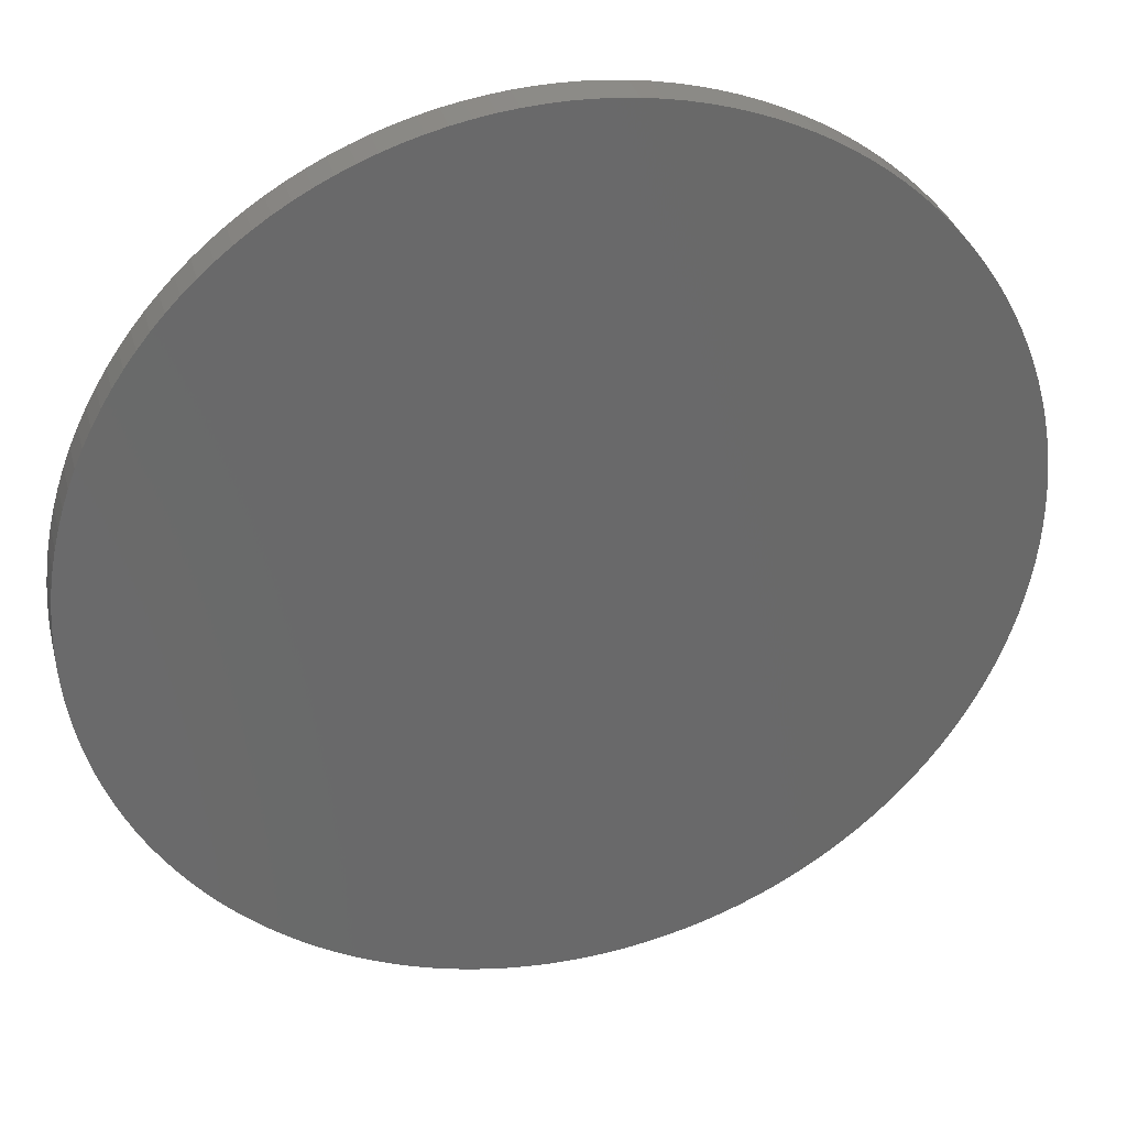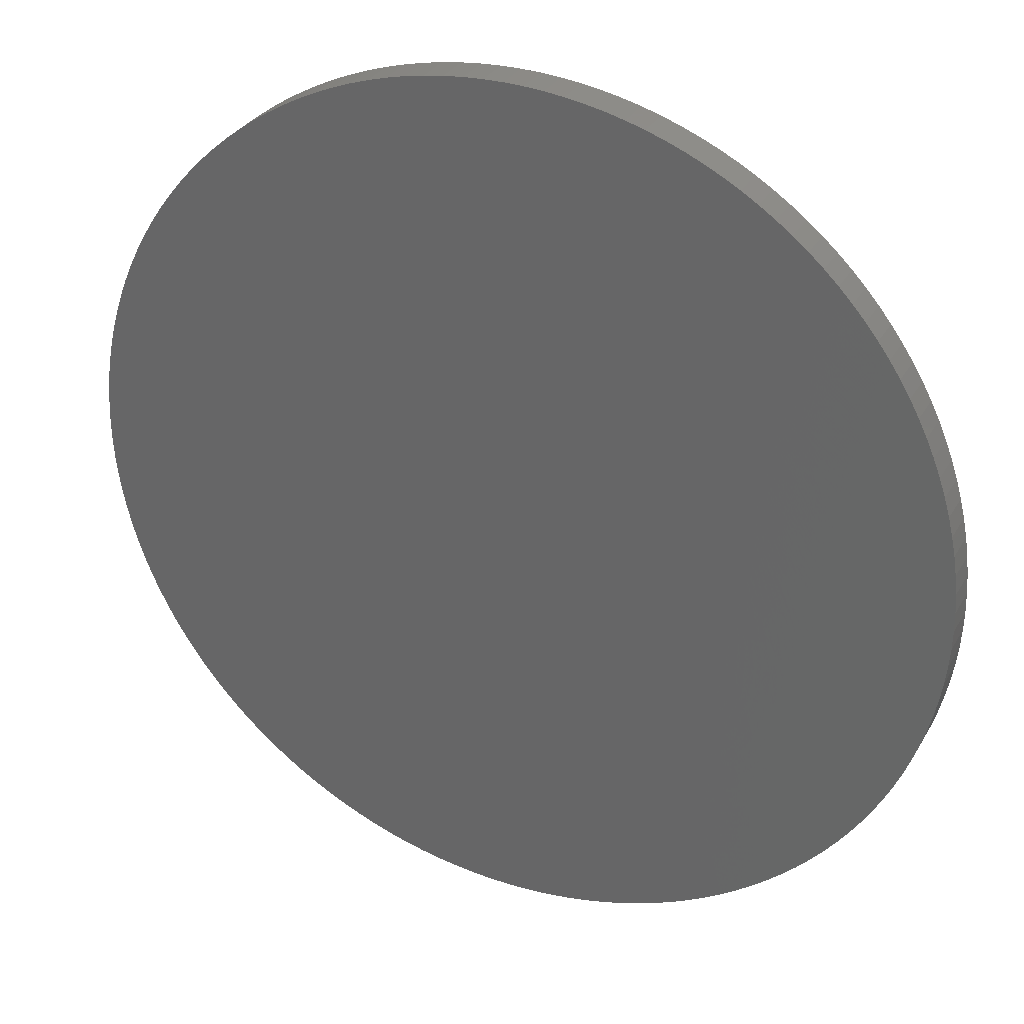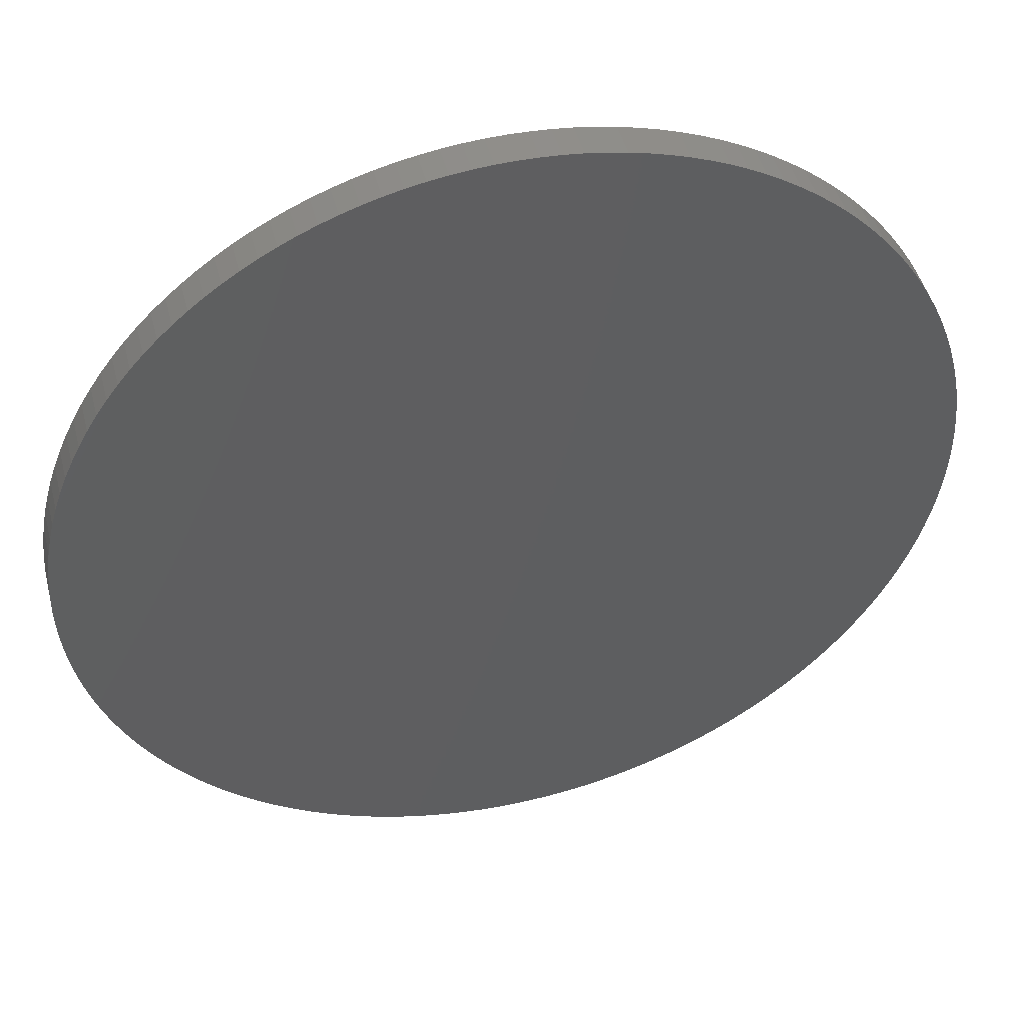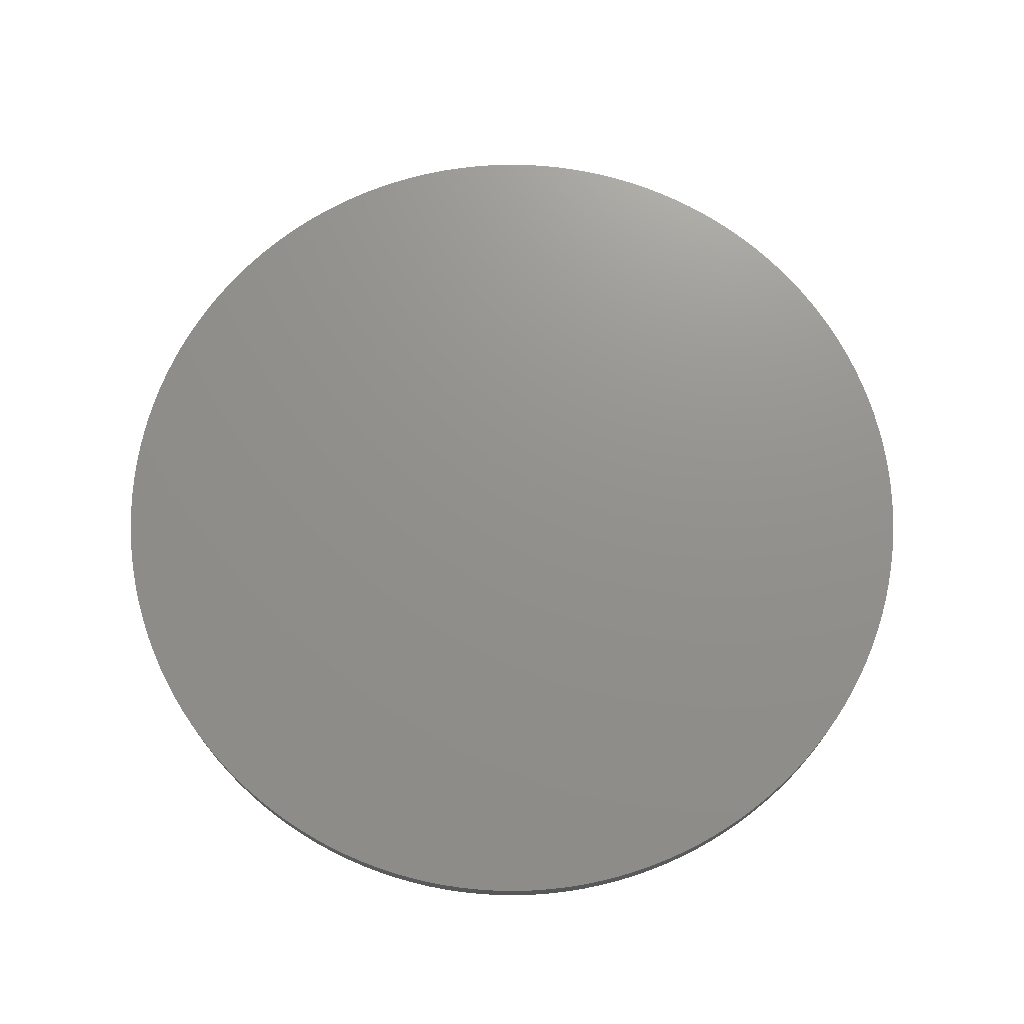
<metadata>
{"format":"stl","ext":"stl","renderer":"f3d","projection":"perspective","resolution":1024,"background":"white","views":[{"elev":33.5,"azim":165.6,"up":"+Y"},{"elev":31.2,"azim":-154.7,"up":"+Y"},{"elev":46.9,"azim":165.7,"up":"+Y"},{"elev":72.1,"azim":44.4,"up":"+Z"}]}
</metadata>
<code>
# stl→obj: 288 verts, 572 faces
v 0.01843 0.01689 0.19
v 0.0231 0.009567 0.19
v 0.01768 0.01768 0.19
v 0.0231 0.009567 0.192
v 0.02349 0.008551 0.19
v 0.02349 0.008551 0.192
v 0.02266 0.01056 0.192
v 0.02266 0.01056 0.19
v 0.02218 0.01154 0.192
v 0.02218 0.01154 0.19
v 0.02165 0.0125 0.192
v 0.02165 0.0125 0.19
v 0.02108 0.01343 0.192
v 0.02108 0.01343 0.19
v 0.02048 0.01434 0.192
v 0.02048 0.01434 0.19
v 0.01983 0.01522 0.192
v 0.01983 0.01522 0.19
v 0.01915 0.01607 0.192
v 0.01915 0.01607 0.19
v 0.008551 0.02349 0.19
v 0.007518 0.02384 0.19
v 0.007518 0.02384 0.192
v 0.00647 0.02415 0.19
v 0.00647 0.02415 0.192
v 0.005411 0.02441 0.19
v 0.005411 0.02441 0.192
v 0.004341 0.02462 0.19
v 0.004341 0.02462 0.192
v 0.003263 0.02479 0.19
v 0.003263 0.02479 0.192
v 0.002179 0.02491 0.19
v 0.002179 0.02491 0.192
v 0.00109 0.02498 0.19
v 0.00109 0.02498 0.192
v 1.552e-16 0.025 0.19
v 1.552e-16 0.025 0.192
v 0.01689 0.01843 0.19
v 0.01607 0.01915 0.19
v 0.01607 0.01915 0.192
v 0.01522 0.01983 0.19
v 0.01522 0.01983 0.192
v 0.01843 0.01689 0.192
v 0.008551 0.02349 0.192
v 0.009567 0.0231 0.192
v 0.01056 0.02266 0.192
v 0.01154 0.02218 0.192
v 0.0125 0.02165 0.192
v 0.01343 0.02108 0.192
v 0.01434 0.02048 0.192
v 0.01689 0.01843 0.192
v 0.01768 0.01768 0.192
v -0.01689 -0.01843 0.19
v -0.01768 -0.01768 0.19
v -0.002179 0.02491 0.19
v -0.01843 -0.01689 0.19
v -0.007518 -0.02384 0.19
v -0.008551 -0.02349 0.19
v -0.01522 -0.01983 0.19
v -0.01434 -0.02048 0.19
v -0.01607 -0.01915 0.19
v -0.01343 -0.02108 0.19
v -0.0125 -0.02165 0.19
v -0.01154 -0.02218 0.19
v -0.009567 -0.0231 0.19
v -0.01056 -0.02266 0.19
v -0.00109 0.02498 0.19
v -0.00647 -0.02415 0.19
v -0.002179 -0.02491 0.19
v -0.00109 -0.02498 0.19
v -0.005411 -0.02441 0.19
v -0.004341 -0.02462 0.19
v -0.003263 -0.02479 0.19
v -0.01983 -0.01522 0.19
v -0.01915 -0.01607 0.19
v -0.02048 -0.01434 0.19
v -0.02349 -0.008551 0.19
v -0.0231 -0.009567 0.19
v -0.02266 -0.01056 0.19
v -0.02218 -0.01154 0.19
v -0.02165 -0.0125 0.19
v -0.02108 -0.01343 0.19
v -0.00109 -0.02498 0.192
v -0.002179 -0.02491 0.192
v -0.02498 -0.00109 0.19
v -0.02491 -0.002179 0.19
v -0.02479 -0.003263 0.19
v -0.02462 -0.004341 0.19
v -0.02441 -0.005411 0.19
v -0.02415 -0.00647 0.19
v -0.02384 -0.007518 0.19
v -0.025 0 0.19
v 0 -0.025 0.19
v 1.552e-16 -0.025 0.192
v -0.02349 -0.008551 0.192
v -0.02384 -0.007518 0.192
v -0.0231 -0.009567 0.192
v -0.02266 -0.01056 0.192
v -0.02218 -0.01154 0.192
v 0.02048 -0.01434 0.19
v 0.01983 -0.01522 0.19
v -0.02165 -0.0125 0.192
v 0.02441 -0.005411 0.192
v 0.02415 -0.00647 0.19
v 0.02441 -0.005411 0.19
v 0.02415 -0.00647 0.192
v 0.00109 -0.02498 0.19
v 0.002179 -0.02491 0.19
v 0.003263 -0.02479 0.19
v 0.004341 -0.02462 0.19
v 0.005411 -0.02441 0.19
v 0.00647 -0.02415 0.19
v 0.007518 -0.02384 0.19
v 0.008551 -0.02349 0.19
v -0.02108 -0.01343 0.192
v 0.02462 -0.004341 0.192
v 0.02462 -0.004341 0.19
v -0.02048 -0.01434 0.192
v 0.02479 -0.003263 0.192
v 0.02479 -0.003263 0.19
v 0.02491 -0.002179 0.192
v 0.02491 -0.002179 0.19
v -0.01983 -0.01522 0.192
v 0.01522 -0.01983 0.19
v 0.01607 -0.01915 0.19
v 0.01689 -0.01843 0.19
v 0.01768 -0.01768 0.19
v 0.01434 -0.02048 0.19
v 0.009567 -0.0231 0.19
v 0.01056 -0.02266 0.19
v 0.01154 -0.02218 0.19
v 0.0125 -0.02165 0.19
v 0.01343 -0.02108 0.19
v 0.02498 -0.00109 0.192
v 0.02498 -0.00109 0.19
v -0.01915 -0.01607 0.192
v 0.025 0 0.19
v 0.025 0 0.192
v -0.01843 -0.01689 0.192
v -0.02349 0.008551 0.19
v -0.02384 0.007518 0.19
v -0.02349 0.008551 0.192
v -0.02384 0.007518 0.192
v -0.025 0 0.192
v -0.02498 -0.00109 0.192
v 0.01843 -0.01689 0.19
v 0.01915 -0.01607 0.19
v -0.02491 -0.002179 0.192
v -0.02415 0.00647 0.19
v -0.02415 0.00647 0.192
v -0.02479 -0.003263 0.192
v -0.02441 0.005411 0.19
v -0.02441 0.005411 0.192
v 0.02384 -0.007518 0.19
v 0.02349 -0.008551 0.19
v 0.02108 -0.01343 0.19
v -0.02462 -0.004341 0.192
v -0.02462 0.004341 0.19
v -0.02462 0.004341 0.192
v 0.02165 -0.0125 0.19
v 0.02218 -0.01154 0.19
v 0.0231 -0.009567 0.19
v 0.02266 -0.01056 0.19
v -0.02441 -0.005411 0.192
v -0.02479 0.003263 0.19
v -0.02479 0.003263 0.192
v -0.02415 -0.00647 0.192
v -0.02491 0.002179 0.19
v -0.02491 0.002179 0.192
v -0.02498 0.00109 0.19
v -0.02498 0.00109 0.192
v 0.00109 -0.02498 0.192
v -0.01843 0.01689 0.19
v -0.01915 0.01607 0.19
v -0.01915 0.01607 0.192
v 0.002179 -0.02491 0.192
v -0.01983 0.01522 0.19
v -0.01983 0.01522 0.192
v 0.01434 0.02048 0.19
v 0.003263 -0.02479 0.192
v -0.02048 0.01434 0.19
v -0.02048 0.01434 0.192
v 0.01343 0.02108 0.19
v 0.004341 -0.02462 0.192
v -0.02108 0.01343 0.19
v -0.02108 0.01343 0.192
v 0.005411 -0.02441 0.192
v 0.0125 0.02165 0.19
v -0.02165 0.0125 0.19
v -0.02165 0.0125 0.192
v 0.00647 -0.02415 0.192
v -0.02218 0.01154 0.19
v -0.02218 0.01154 0.192
v 0.007518 -0.02384 0.192
v -0.01843 0.01689 0.192
v 0.008551 -0.02349 0.192
v -0.007518 0.02384 0.19
v -0.008551 0.02349 0.192
v -0.007518 0.02384 0.192
v -0.008551 0.02349 0.19
v -0.009567 0.0231 0.19
v -0.009567 0.0231 0.192
v -0.01056 0.02266 0.19
v -0.01056 0.02266 0.192
v 0.009567 -0.0231 0.192
v -0.01154 0.02218 0.19
v -0.01154 0.02218 0.192
v 0.01056 -0.02266 0.192
v -0.01607 -0.01915 0.192
v -0.01689 -0.01843 0.192
v -0.01768 -0.01768 0.192
v -0.0125 0.02165 0.19
v -0.0125 0.02165 0.192
v 0.01154 -0.02218 0.192
v -0.01343 0.02108 0.19
v -0.01343 0.02108 0.192
v -0.01522 -0.01983 0.192
v -0.009567 -0.0231 0.192
v -0.01056 -0.02266 0.192
v -0.007518 -0.02384 0.192
v -0.008551 -0.02349 0.192
v -0.01154 -0.02218 0.192
v -0.0125 -0.02165 0.192
v -0.01343 -0.02108 0.192
v -0.01434 -0.02048 0.192
v 0.0125 -0.02165 0.192
v -0.01434 0.02048 0.19
v -0.01434 0.02048 0.192
v 0.01343 -0.02108 0.192
v -0.01522 0.01983 0.19
v -0.01522 0.01983 0.192
v 0.01434 -0.02048 0.192
v -0.01607 0.01915 0.19
v -0.01607 0.01915 0.192
v 0.01522 -0.01983 0.192
v -0.00647 -0.02415 0.192
v -0.003263 -0.02479 0.192
v -0.005411 -0.02441 0.192
v -0.004341 -0.02462 0.192
v -0.01689 0.01843 0.192
v -0.01689 0.01843 0.19
v 0.01607 -0.01915 0.192
v -0.00109 0.02498 0.192
v 0.01689 -0.01843 0.192
v -0.002179 0.02491 0.192
v -0.003263 0.02479 0.19
v -0.003263 0.02479 0.192
v 0.01768 -0.01768 0.192
v -0.004341 0.02462 0.19
v -0.004341 0.02462 0.192
v 0.01843 -0.01689 0.192
v 0.01915 -0.01607 0.192
v -0.005411 0.02441 0.19
v -0.005411 0.02441 0.192
v -0.00647 0.02415 0.19
v -0.00647 0.02415 0.192
v 0.01983 -0.01522 0.192
v 0.02048 -0.01434 0.192
v 0.02498 0.00109 0.192
v 0.02498 0.00109 0.19
v 0.02108 -0.01343 0.192
v 0.02165 -0.0125 0.192
v 0.02491 0.002179 0.192
v 0.02491 0.002179 0.19
v 0.02479 0.003263 0.192
v 0.02479 0.003263 0.19
v 0.02218 -0.01154 0.192
v 0.02462 0.004341 0.192
v 0.02462 0.004341 0.19
v 0.02266 -0.01056 0.192
v 0.02441 0.005411 0.192
v 0.02441 0.005411 0.19
v 0.0231 -0.009567 0.192
v 0.02415 0.00647 0.192
v 0.02415 0.00647 0.19
v 0.02349 -0.008551 0.192
v 0.02384 -0.007518 0.192
v 0.01154 0.02218 0.19
v 0.01056 0.02266 0.19
v 0.009567 0.0231 0.19
v 0.02384 0.007518 0.192
v 0.02384 0.007518 0.19
v -0.0231 0.009567 0.19
v -0.02266 0.01056 0.19
v -0.01768 0.01768 0.19
v -0.0231 0.009567 0.192
v -0.02266 0.01056 0.192
v -0.01768 0.01768 0.192
f 1 2 3
f 4 5 2
f 4 6 5
f 7 2 8
f 7 4 2
f 9 8 10
f 9 7 8
f 11 10 12
f 11 9 10
f 13 12 14
f 13 11 12
f 15 14 16
f 15 13 14
f 17 16 18
f 17 15 16
f 19 18 20
f 19 17 18
f 19 20 1
f 21 22 23
f 23 24 25
f 23 22 24
f 25 26 27
f 25 24 26
f 27 28 29
f 27 26 28
f 29 30 31
f 29 28 30
f 31 32 33
f 31 30 32
f 33 34 35
f 33 32 34
f 35 36 37
f 35 34 36
f 38 39 40
f 40 41 42
f 40 39 41
f 19 43 35
f 40 42 35
f 23 35 44
f 44 35 45
f 45 35 46
f 46 35 47
f 47 35 48
f 48 35 49
f 49 35 50
f 50 35 42
f 40 35 51
f 43 52 35
f 51 35 52
f 53 54 55
f 56 55 54
f 57 58 55
f 59 55 60
f 61 53 55
f 59 61 55
f 60 55 62
f 62 55 63
f 63 55 64
f 58 65 55
f 65 66 55
f 64 55 66
f 55 67 68
f 69 67 70
f 71 67 72
f 72 67 73
f 73 67 69
f 74 55 75
f 55 56 75
f 74 76 55
f 77 55 78
f 78 55 79
f 79 55 80
f 80 55 81
f 81 55 82
f 82 55 76
f 83 69 70
f 83 84 69
f 85 55 86
f 87 86 55
f 88 87 55
f 89 88 55
f 90 89 55
f 91 90 55
f 77 91 55
f 85 92 55
f 93 83 70
f 93 94 83
f 77 95 96
f 95 78 97
f 95 77 78
f 97 79 98
f 97 78 79
f 98 80 99
f 98 79 80
f 68 57 55
f 71 68 67
f 100 101 67
f 99 81 102
f 99 80 81
f 103 104 105
f 103 106 104
f 107 67 108
f 108 67 109
f 109 67 110
f 110 67 111
f 111 67 112
f 112 67 113
f 93 67 107
f 113 67 114
f 102 82 115
f 102 81 82
f 116 105 117
f 116 103 105
f 115 76 118
f 115 82 76
f 119 117 120
f 119 116 117
f 121 120 122
f 121 119 120
f 118 74 123
f 118 76 74
f 124 67 125
f 126 67 127
f 128 67 124
f 114 67 129
f 129 67 130
f 130 67 131
f 131 67 132
f 132 67 133
f 133 67 128
f 134 122 135
f 134 121 122
f 123 75 136
f 123 74 75
f 134 137 138
f 134 135 137
f 136 75 139
f 56 139 75
f 140 141 142
f 143 142 141
f 144 85 145
f 144 92 85
f 146 67 147
f 125 67 126
f 127 67 146
f 101 147 67
f 145 86 148
f 145 85 86
f 143 149 150
f 143 141 149
f 148 87 151
f 148 86 87
f 150 152 153
f 150 149 152
f 154 155 36
f 70 67 93
f 36 156 67
f 151 88 157
f 151 87 88
f 153 158 159
f 153 152 158
f 100 67 156
f 156 36 160
f 160 36 161
f 155 162 36
f 162 163 36
f 161 36 163
f 157 89 164
f 157 88 89
f 159 165 166
f 159 158 165
f 164 90 167
f 164 89 90
f 166 168 169
f 166 165 168
f 167 91 96
f 167 90 91
f 169 170 171
f 169 168 170
f 77 96 91
f 171 92 144
f 171 170 92
f 135 36 137
f 154 36 104
f 135 122 36
f 104 36 105
f 105 36 117
f 117 36 120
f 120 36 122
f 172 94 107
f 93 107 94
f 173 174 175
f 176 107 108
f 176 172 107
f 175 177 178
f 175 174 177
f 42 179 50
f 42 41 179
f 180 108 109
f 180 176 108
f 178 181 182
f 178 177 181
f 50 183 49
f 50 179 183
f 184 109 110
f 184 180 109
f 182 185 186
f 182 181 185
f 187 110 111
f 187 184 110
f 49 188 48
f 49 183 188
f 186 189 190
f 186 185 189
f 191 111 112
f 191 187 111
f 190 192 193
f 190 189 192
f 194 112 113
f 194 191 112
f 195 173 175
f 44 21 23
f 196 194 114
f 113 114 194
f 197 198 199
f 197 200 198
f 43 19 1
f 198 201 202
f 198 200 201
f 52 1 3
f 52 43 1
f 52 38 51
f 52 3 38
f 202 203 204
f 202 201 203
f 205 114 129
f 205 196 114
f 51 38 40
f 204 206 207
f 204 203 206
f 208 129 130
f 208 205 129
f 209 138 210
f 210 138 211
f 139 211 138
f 207 212 213
f 207 206 212
f 214 130 131
f 214 208 130
f 213 215 216
f 213 212 215
f 209 217 138
f 218 134 219
f 220 94 221
f 219 134 222
f 222 138 223
f 223 138 224
f 224 138 225
f 225 138 217
f 226 131 132
f 226 214 131
f 216 227 228
f 216 215 227
f 229 132 133
f 229 226 132
f 228 230 231
f 228 227 230
f 232 133 128
f 232 229 133
f 231 233 234
f 231 230 233
f 235 128 124
f 235 232 128
f 94 172 221
f 220 236 94
f 94 236 83
f 84 83 237
f 238 83 236
f 239 83 238
f 237 83 239
f 234 233 240
f 241 240 233
f 242 124 125
f 242 235 124
f 36 243 37
f 36 67 243
f 244 242 125
f 243 55 245
f 243 67 55
f 244 125 126
f 136 138 123
f 123 138 118
f 118 138 115
f 115 138 102
f 102 138 99
f 95 97 138
f 97 98 138
f 99 138 98
f 245 246 247
f 245 55 246
f 248 126 127
f 248 244 126
f 247 249 250
f 247 246 249
f 251 127 146
f 251 248 127
f 252 251 147
f 146 147 251
f 250 253 254
f 250 249 253
f 254 255 256
f 254 253 255
f 144 145 138
f 96 138 167
f 145 148 138
f 167 138 164
f 164 138 157
f 157 138 151
f 151 138 148
f 256 197 199
f 256 255 197
f 257 147 101
f 257 252 147
f 258 101 100
f 258 257 101
f 259 137 260
f 259 138 137
f 261 100 156
f 261 258 100
f 218 221 172
f 96 95 138
f 136 139 138
f 262 156 160
f 262 261 156
f 263 260 264
f 263 259 260
f 196 218 194
f 194 218 191
f 172 176 218
f 191 218 187
f 187 218 184
f 184 218 180
f 180 218 176
f 265 264 266
f 265 263 264
f 267 160 161
f 267 262 160
f 268 266 269
f 268 265 266
f 270 161 163
f 270 267 161
f 271 269 272
f 271 268 269
f 273 163 162
f 273 270 163
f 205 218 196
f 244 218 242
f 242 218 235
f 235 218 232
f 232 218 229
f 229 218 226
f 226 218 214
f 208 218 205
f 214 218 208
f 274 272 275
f 274 271 272
f 276 162 155
f 276 273 162
f 277 276 154
f 155 154 276
f 48 278 47
f 48 188 278
f 47 279 46
f 47 278 279
f 106 154 104
f 106 277 154
f 46 280 45
f 46 279 280
f 248 218 244
f 252 218 251
f 251 218 248
f 45 21 44
f 45 280 21
f 276 277 218
f 277 106 218
f 281 275 282
f 281 274 275
f 6 281 5
f 282 5 281
f 257 218 252
f 276 218 273
f 273 218 270
f 270 218 267
f 267 218 262
f 262 218 261
f 261 218 258
f 258 218 257
f 140 283 55
f 141 55 149
f 170 168 55
f 149 55 152
f 152 55 158
f 158 55 165
f 165 55 168
f 139 54 211
f 139 56 54
f 210 54 53
f 210 211 54
f 141 140 55
f 283 284 55
f 173 285 55
f 174 173 55
f 177 174 55
f 181 177 55
f 185 181 55
f 189 185 55
f 284 192 55
f 192 189 55
f 209 210 61
f 53 61 210
f 138 222 134
f 106 103 218
f 103 116 218
f 134 218 121
f 121 218 119
f 119 218 116
f 217 61 59
f 217 209 61
f 225 59 60
f 225 217 59
f 138 171 144
f 138 169 171
f 138 166 169
f 138 159 166
f 199 198 138
f 159 138 153
f 153 138 150
f 150 138 143
f 143 138 142
f 55 206 246
f 92 170 55
f 230 227 55
f 224 60 62
f 224 225 60
f 223 62 63
f 223 224 62
f 233 55 241
f 241 55 285
f 234 138 231
f 178 138 175
f 142 138 286
f 286 138 287
f 287 138 193
f 193 138 190
f 190 138 186
f 186 138 182
f 182 138 178
f 222 63 64
f 222 223 63
f 197 246 200
f 200 246 201
f 201 246 203
f 203 246 206
f 206 55 212
f 212 55 215
f 215 55 227
f 230 55 233
f 219 64 66
f 219 222 64
f 218 66 65
f 218 219 66
f 221 65 58
f 221 218 65
f 35 37 138
f 37 243 138
f 193 284 287
f 193 192 284
f 175 138 195
f 288 138 240
f 195 138 288
f 287 283 286
f 287 284 283
f 220 221 57
f 58 57 221
f 231 138 228
f 240 138 234
f 228 138 216
f 216 138 213
f 213 138 207
f 198 202 138
f 202 204 138
f 207 138 204
f 236 57 68
f 236 220 57
f 197 255 246
f 255 253 246
f 249 246 253
f 286 140 142
f 286 283 140
f 199 138 256
f 243 245 138
f 256 138 254
f 254 138 250
f 250 138 247
f 247 138 245
f 2 5 34
f 36 34 5
f 240 285 288
f 240 241 285
f 288 173 195
f 288 285 173
f 137 36 260
f 260 36 264
f 264 36 266
f 266 36 269
f 269 36 272
f 5 282 36
f 272 36 275
f 275 36 282
f 138 259 35
f 6 35 281
f 281 35 274
f 259 263 35
f 274 35 271
f 271 35 268
f 268 35 265
f 265 35 263
f 18 2 20
f 1 20 2
f 21 280 2
f 18 8 2
f 18 10 8
f 18 12 10
f 18 14 12
f 18 16 14
f 238 68 71
f 238 236 68
f 239 71 72
f 239 238 71
f 237 72 73
f 237 239 72
f 6 4 35
f 19 35 17
f 17 35 15
f 15 35 13
f 13 35 11
f 11 35 9
f 4 7 35
f 9 35 7
f 84 73 69
f 84 237 73
f 21 2 22
f 22 2 24
f 34 32 2
f 24 2 26
f 26 2 28
f 28 2 30
f 30 2 32
f 23 25 35
f 25 27 35
f 33 35 27
f 31 33 27
f 29 31 27
f 39 2 41
f 38 3 2
f 39 38 2
f 41 2 179
f 179 2 183
f 183 2 188
f 188 2 278
f 280 279 2
f 278 2 279

</code>
